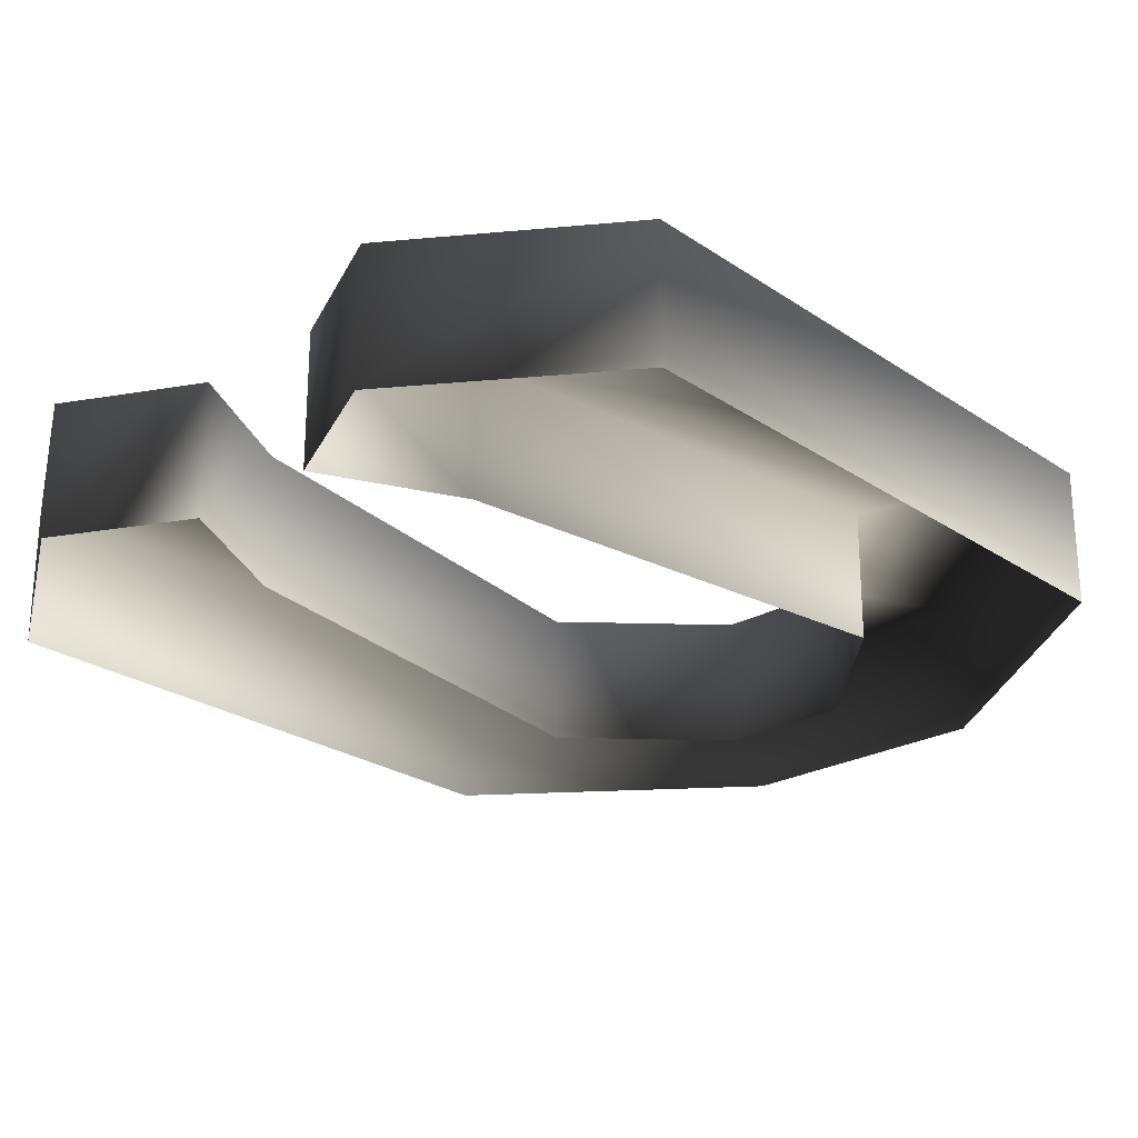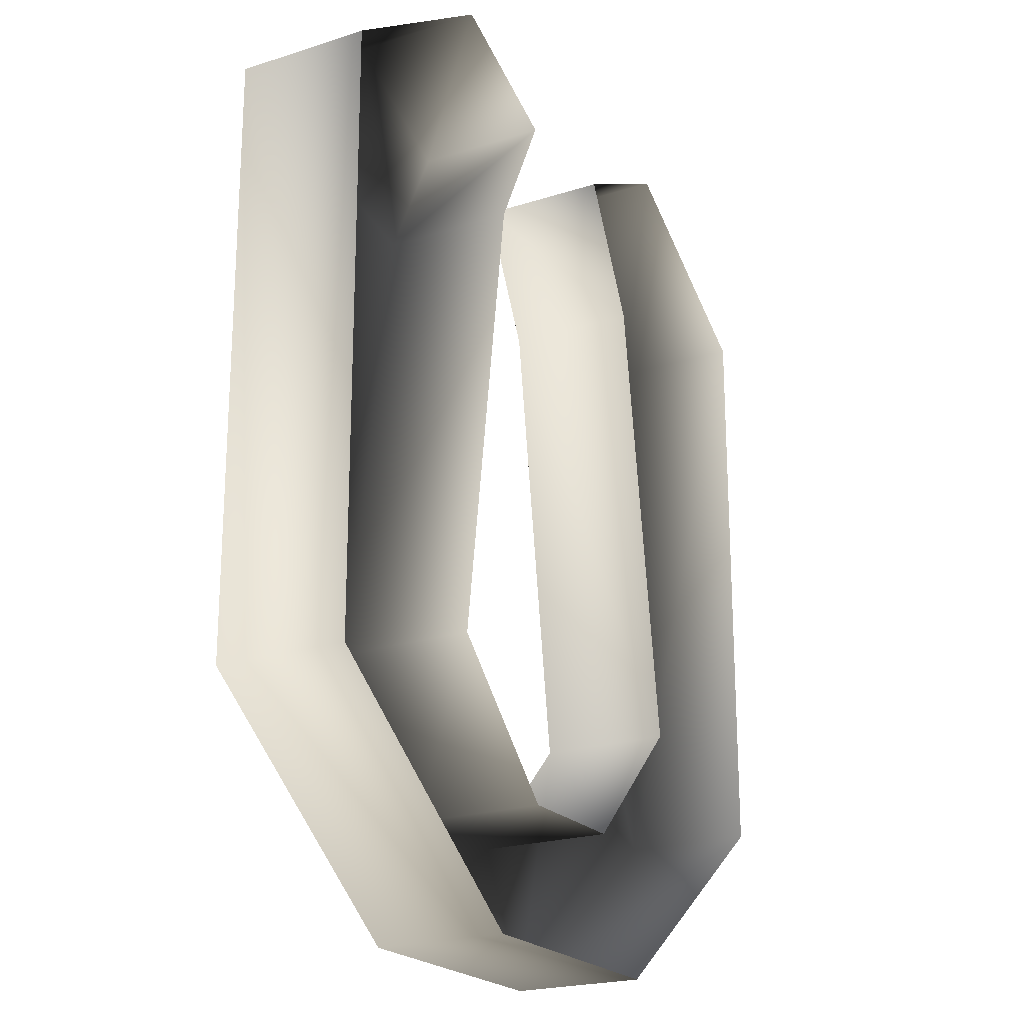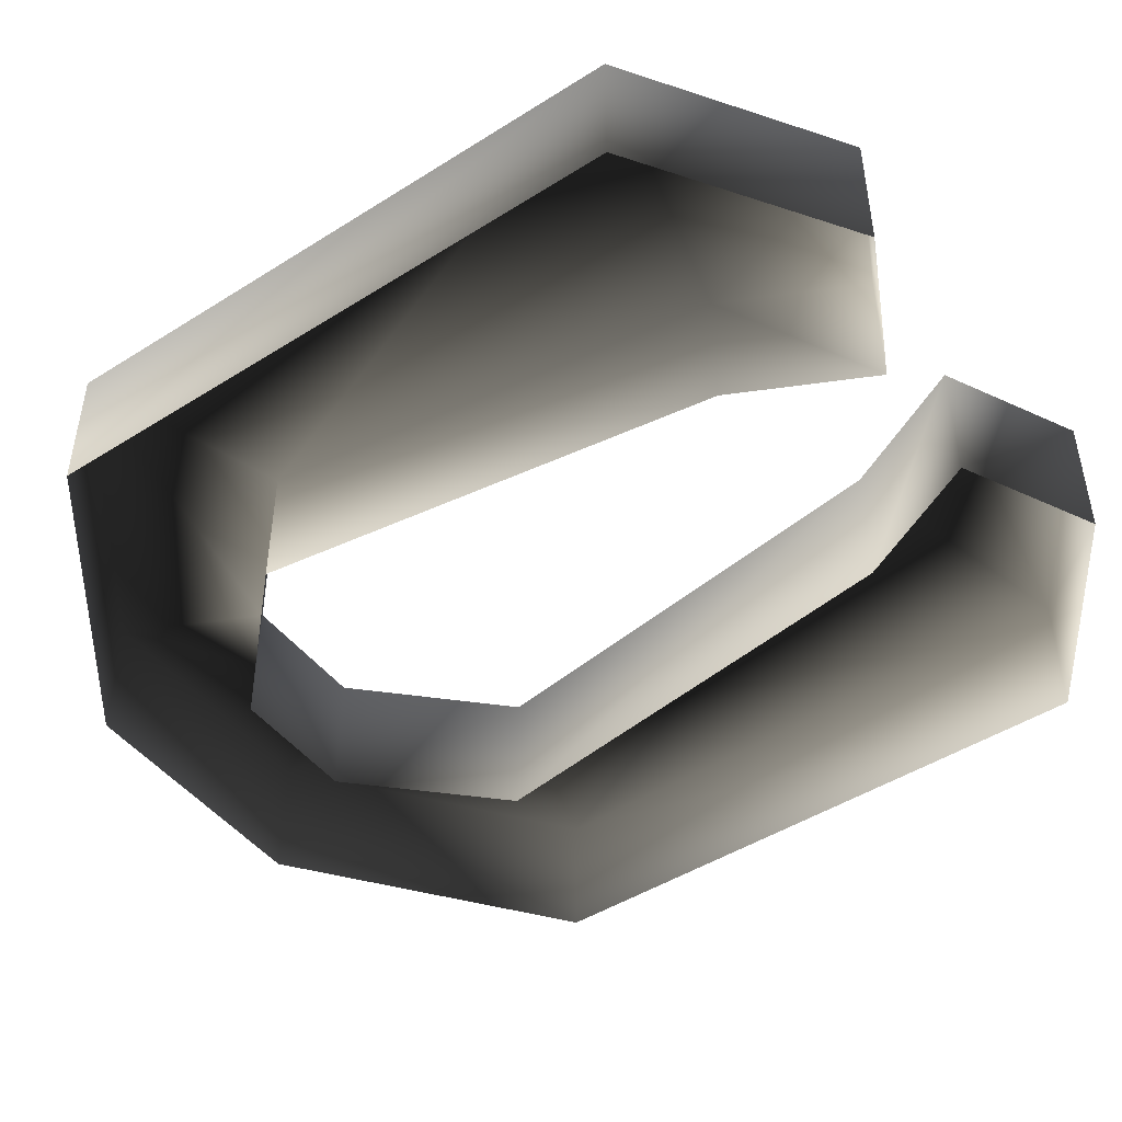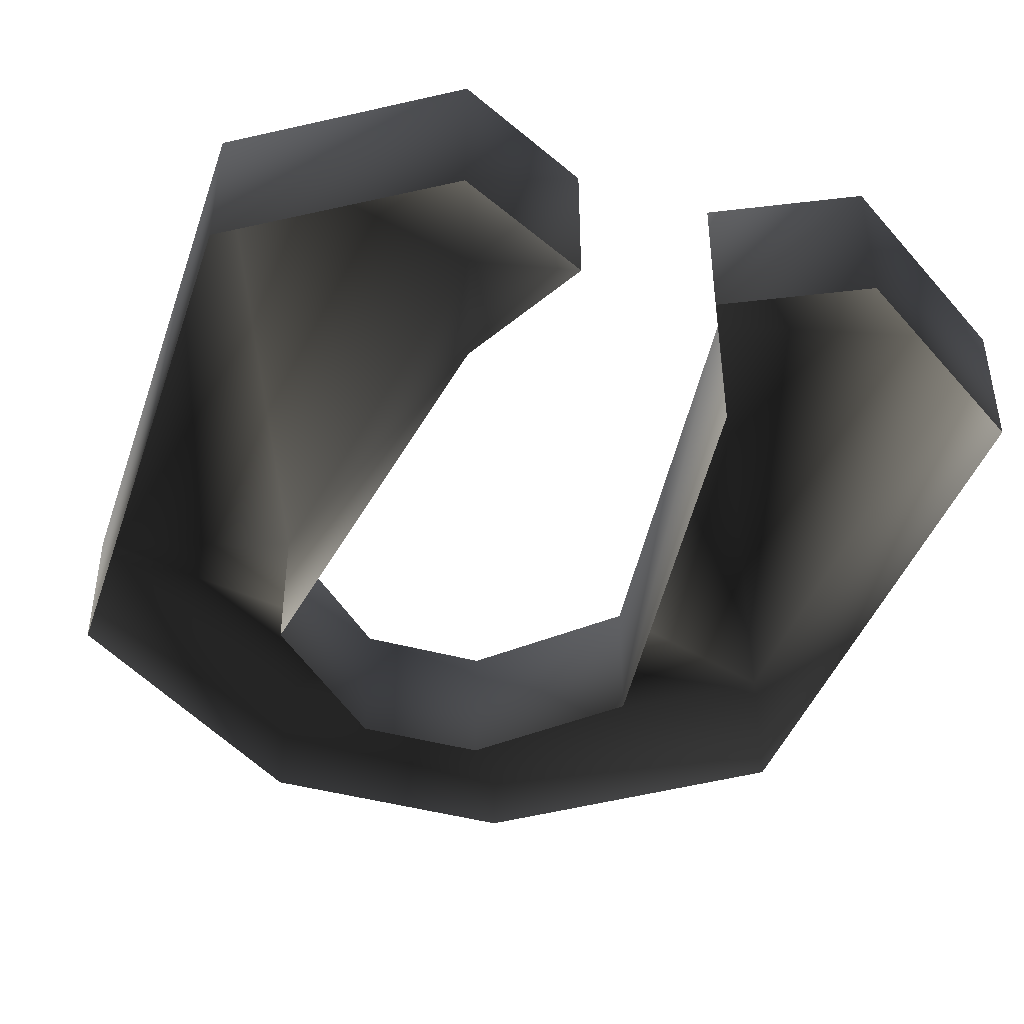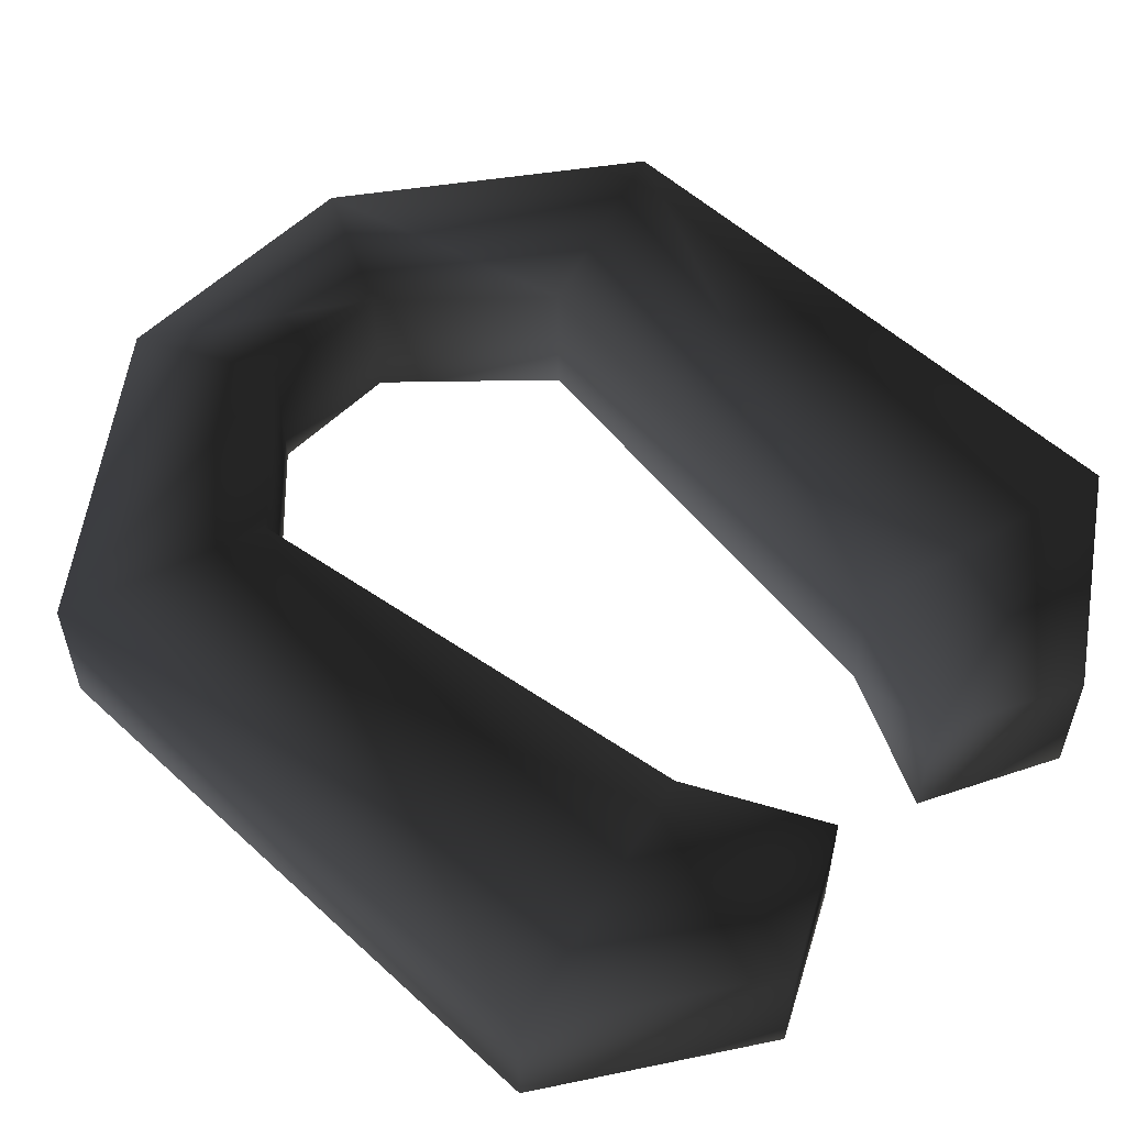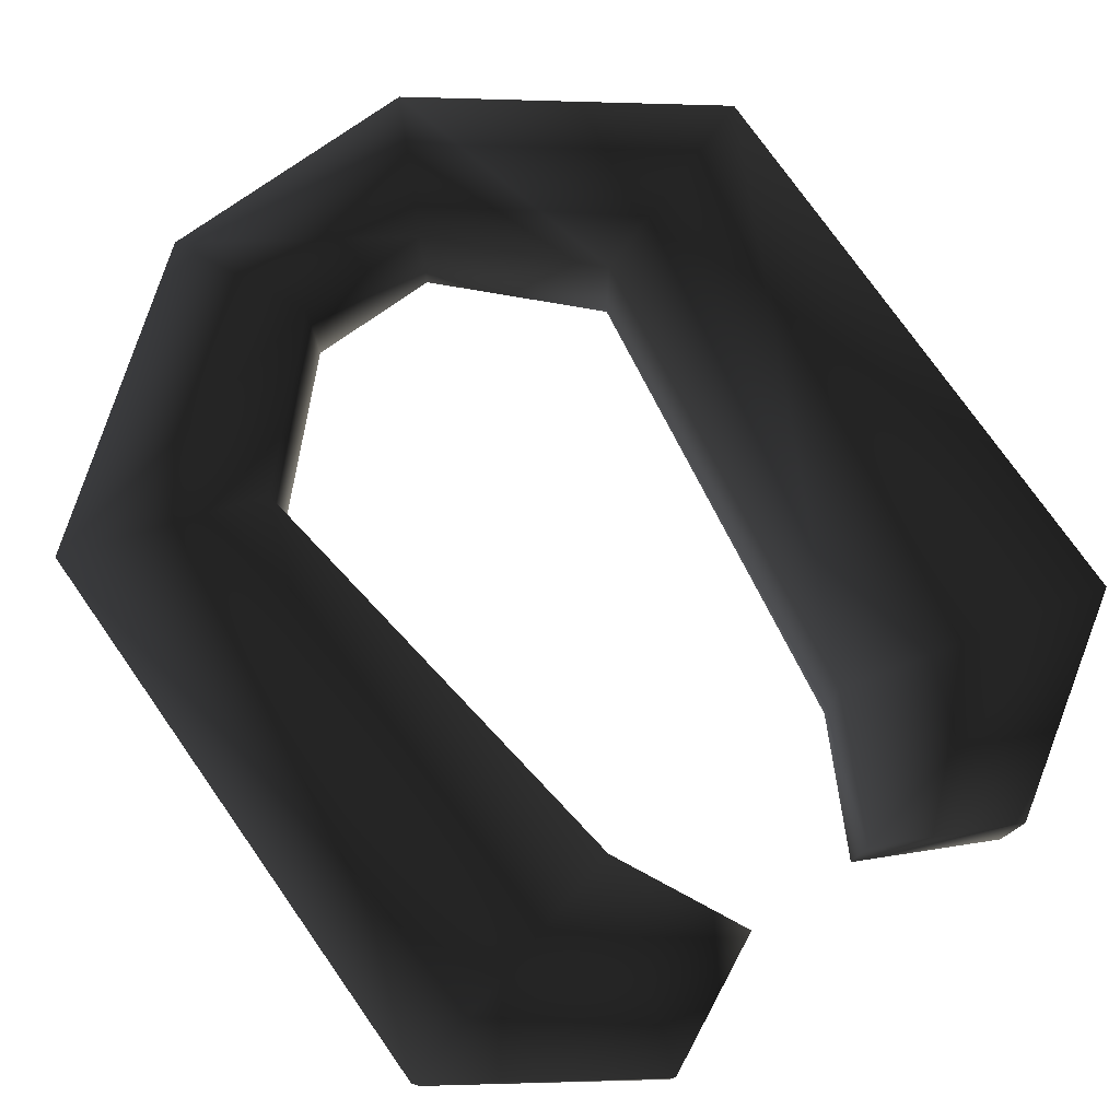
<metadata>
{"format":"obj","ext":"obj","renderer":"f3d","projection":"perspective","resolution":1024,"background":"white","views":[{"elev":-24.6,"azim":42.3,"up":"+Y"},{"elev":-21.5,"azim":-60.3,"up":"+Z"},{"elev":-46.7,"azim":-54.3,"up":"+Y"},{"elev":-42.6,"azim":-18.5,"up":"+Y"},{"elev":55.3,"azim":-46.0,"up":"+Y"},{"elev":76.9,"azim":-35.2,"up":"+Y"}]}
</metadata>
<code>
o 2798
v 8 8 20
v 4 8 28
v 4 16 28
v 8 16 20
v 12 8 -8
v 12 16 -8
v 4 8 -16
v 4 16 -16
v -4 8 -16
v -4 16 -16
v -12 8 -8
v -12 16 -8
v -8 8 20
v -8 16 20
v -4 8 28
v -4 16 28
v -12 8 32
v -12 16 32
v -24 8 24
v -24 16 24
v -24 8 -12
v -24 16 -12
v -8 8 -24
v -8 16 -24
v 8 8 -24
v 8 16 -24
v 24 8 -12
v 24 16 -12
v 24 8 24
v 24 16 24
v 12 8 32
v 12 16 32
f 1 2 3
f 1 3 4
f 1 4 5
f 5 4 6
f 5 6 7
f 7 6 8
f 7 8 9
f 9 8 10
f 9 10 11
f 11 10 12
f 11 12 13
f 13 12 14
f 13 14 15
f 15 14 16
f 15 16 17
f 17 16 18
f 17 18 19
f 19 18 20
f 19 20 21
f 21 20 22
f 21 22 23
f 23 22 24
f 23 24 25
f 25 24 26
f 25 26 27
f 27 26 28
f 27 28 29
f 29 28 30
f 29 30 31
f 31 30 32
f 31 32 2
f 2 32 3
f 3 32 30
f 3 30 4
f 4 30 28
f 4 28 6
f 6 28 26
f 6 26 8
f 8 26 24
f 8 24 10
f 10 24 22
f 10 22 12
f 12 22 20
f 12 20 14
f 14 20 18
f 14 18 16

</code>
